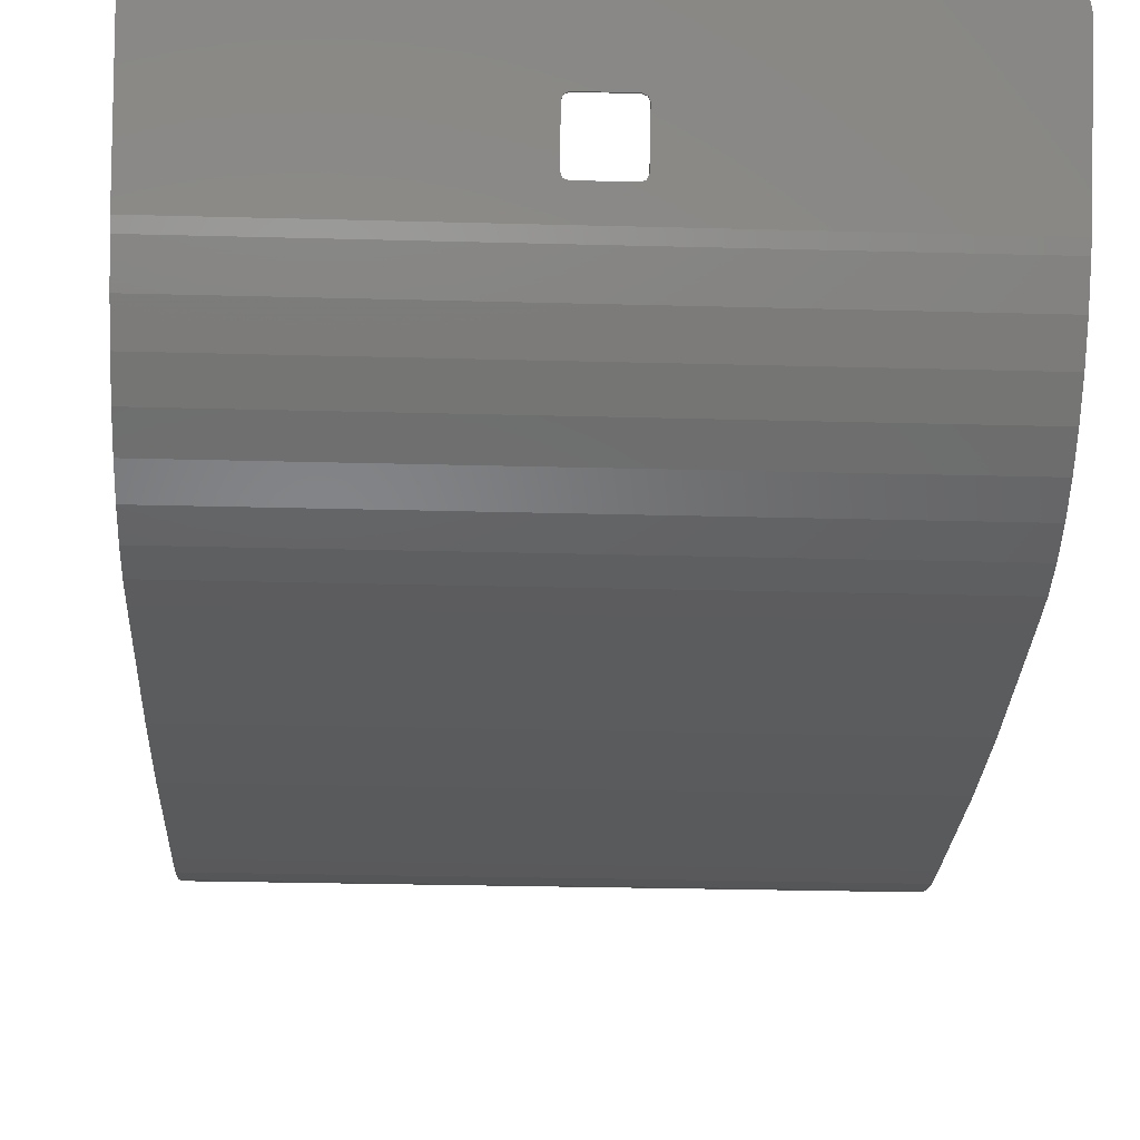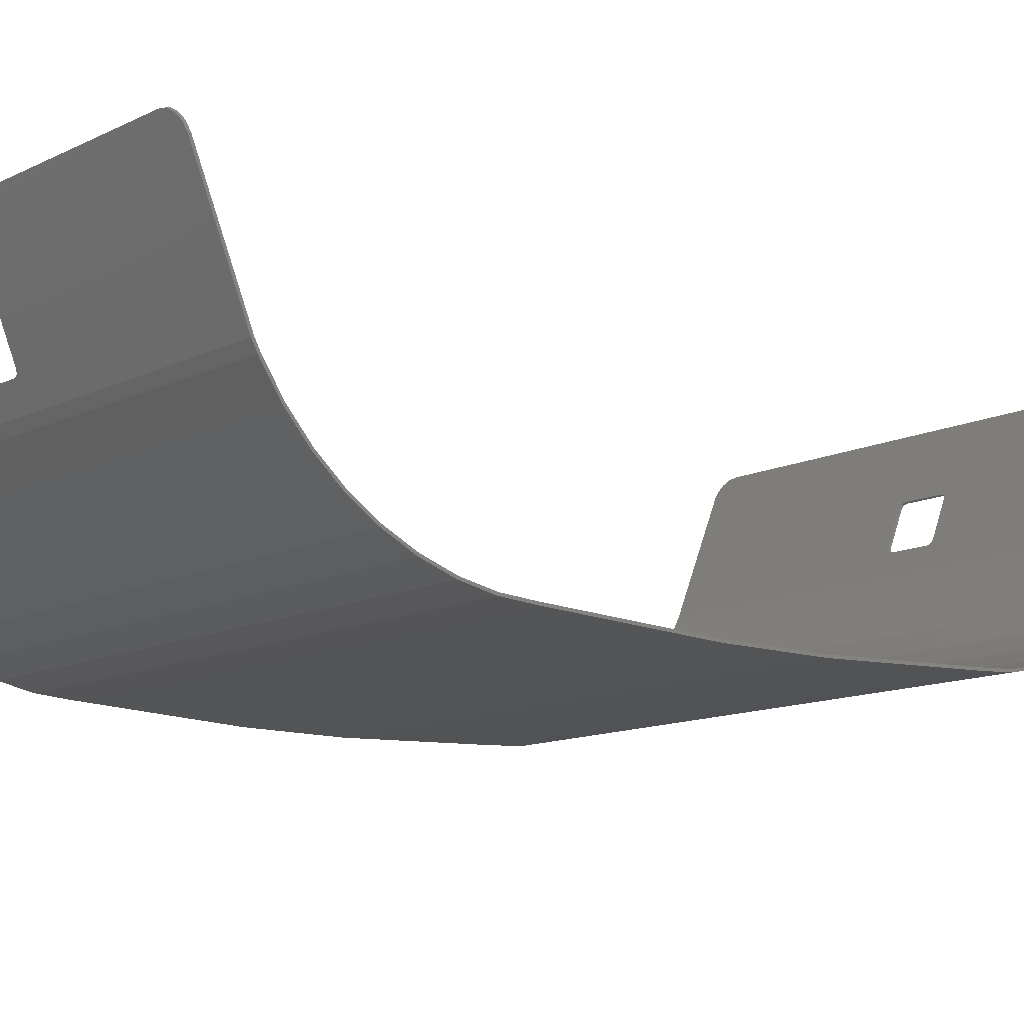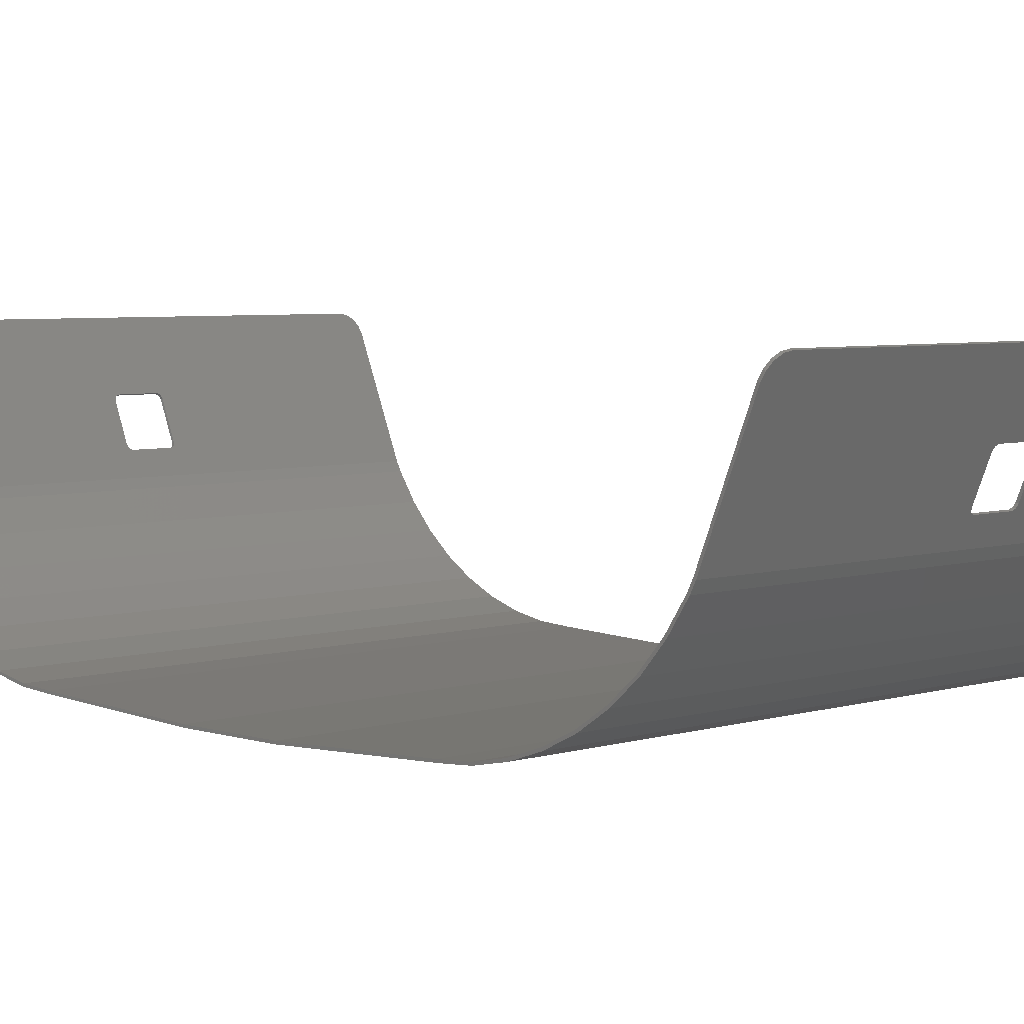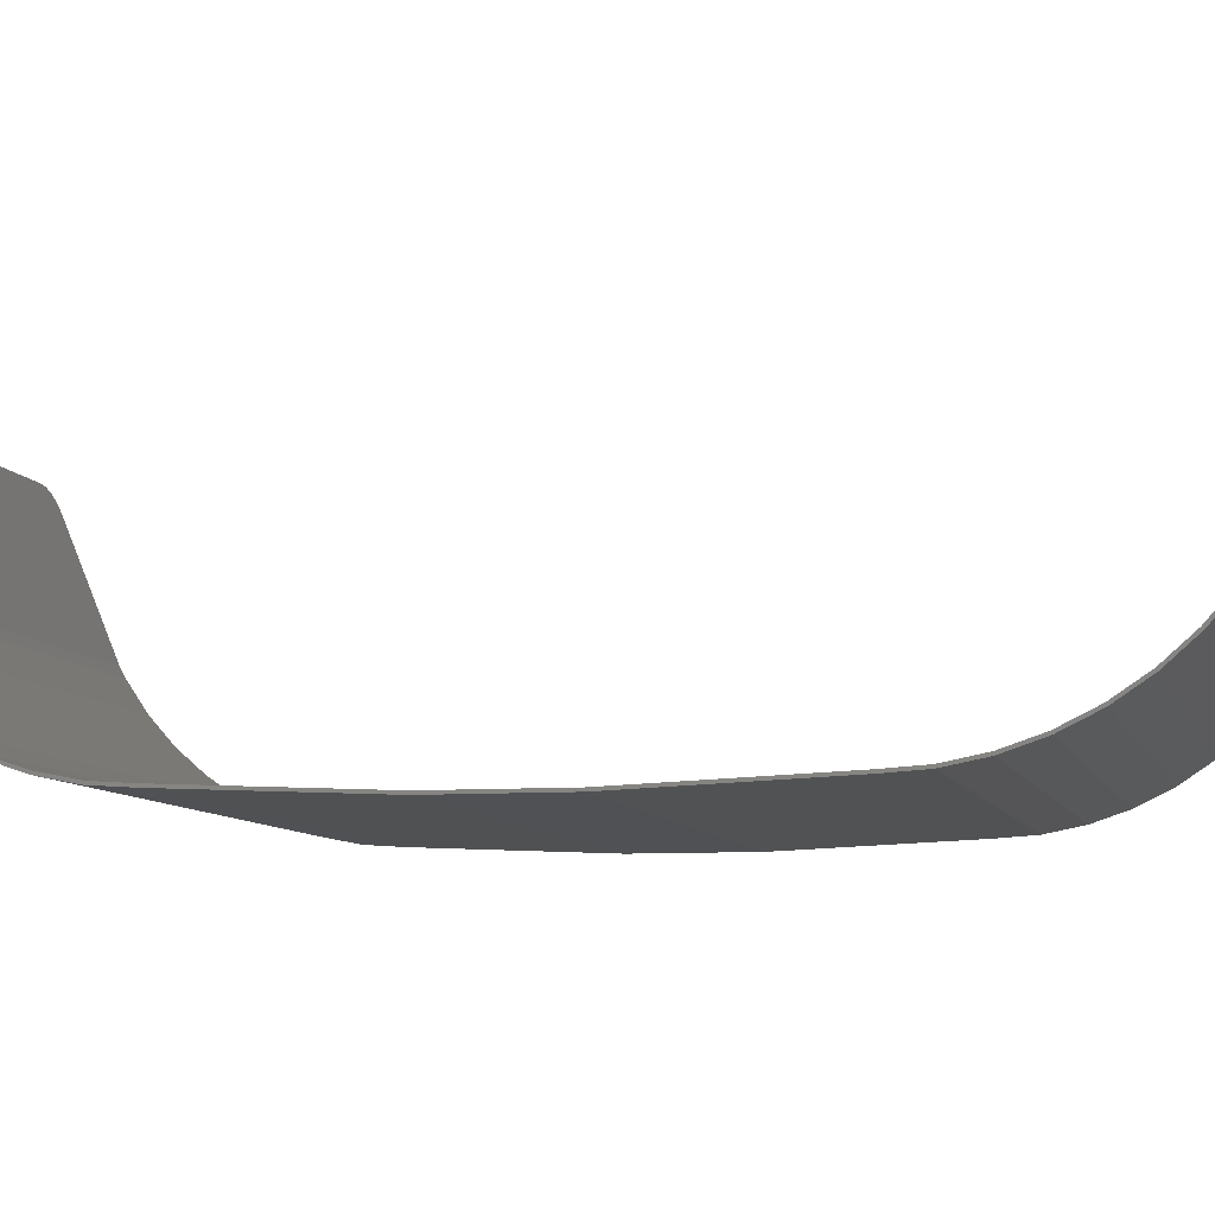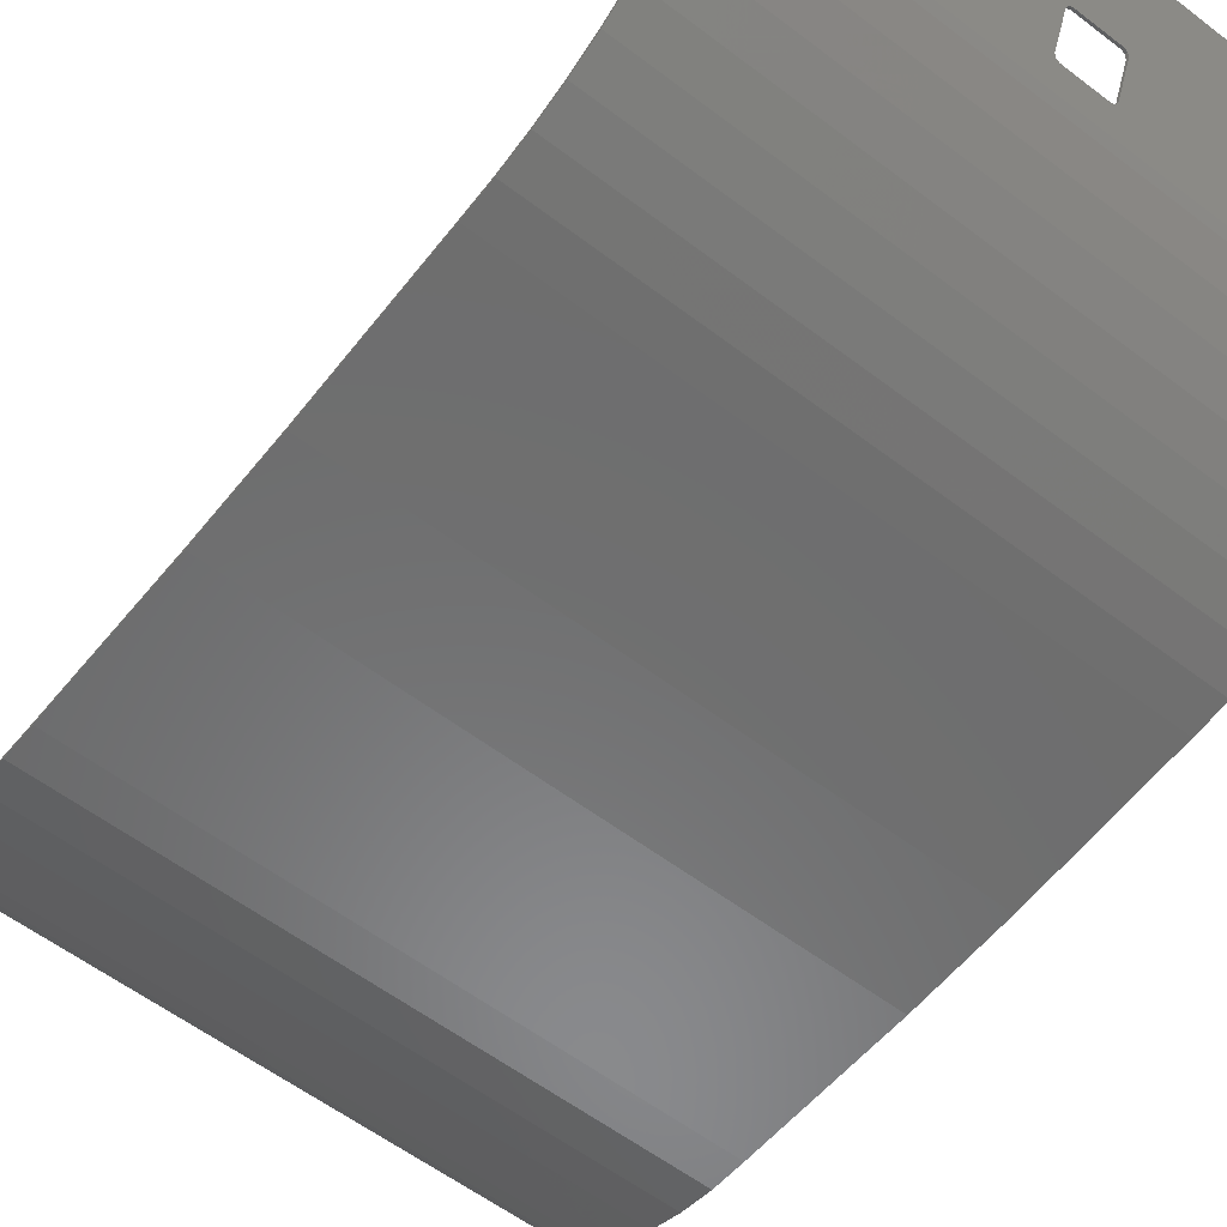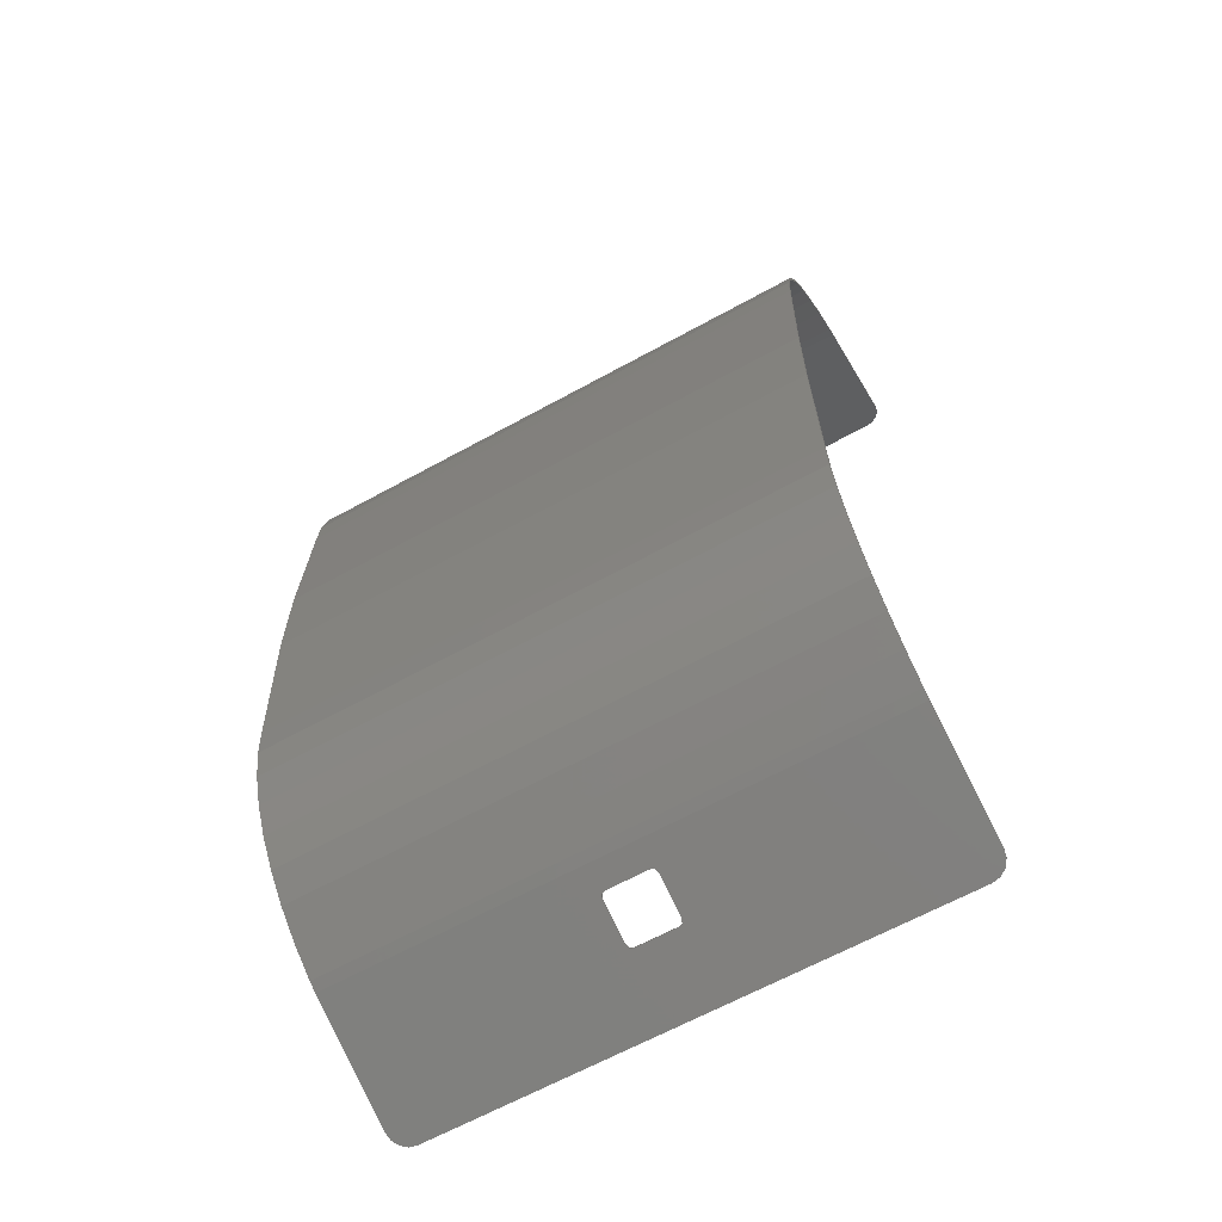
<metadata>
{"format":"stl","ext":"stl","renderer":"f3d","projection":"perspective","resolution":1024,"background":"white","views":[{"elev":-25.9,"azim":-2.5,"up":"+Z"},{"elev":-11.8,"azim":49.8,"up":"+Z"},{"elev":4.9,"azim":135.6,"up":"+Z"},{"elev":-7.5,"azim":102.9,"up":"+Z"},{"elev":-57.9,"azim":-38.3,"up":"+Z"},{"elev":-64.7,"azim":-151.0,"up":"+Y"}]}
</metadata>
<code>
# stl→obj: 192 verts, 356 faces
v -0.4 7.008 -0.3659
v -0.3766 7.017 -0.3442
v -0.4 7.039 -0.2919
v -0.32 7.008 -0.3659
v -0.3766 7.054 -0.3595
v -0.32 7.045 -0.3812
v -0.4 7.045 -0.3812
v -0.4 7.076 -0.3073
v 0.4 7.008 -0.3659
v 0.3766 7.017 -0.3442
v 0.32 7.008 -0.3659
v 0.4 7.039 -0.2919
v 0.3766 7.054 -0.3595
v 0.4 7.076 -0.3073
v 0.4 7.045 -0.3812
v 0.32 7.045 -0.3812
v 0.4 7.315 0.3732
v 0.3766 7.306 0.3516
v 0.4 7.284 0.2993
v 0.32 7.315 0.3732
v 0.3766 7.343 0.3363
v 0.32 7.352 0.3579
v 0.4 7.352 0.3579
v 0.4 7.321 0.284
v -0.4 7.315 0.3732
v -0.3766 7.306 0.3516
v -0.32 7.315 0.3732
v -0.4 7.284 0.2993
v -0.3766 7.343 0.3363
v -0.4 7.321 0.284
v -0.4 7.352 0.3579
v -0.32 7.352 0.3579
v -4.04 7.743 1.408
v -4.162 7.734 1.385
v -4.36 7.621 1.112
v -4.266 7.707 1.321
v -4.336 7.668 1.225
v -4.36 7.658 1.097
v -4.336 7.705 1.21
v -4.266 7.744 1.306
v -4.162 7.771 1.37
v -4.04 7.78 1.393
v 4.36 7.621 1.112
v 4.336 7.668 1.225
v 4.266 7.707 1.321
v 4.162 7.734 1.385
v 4.04 7.743 1.408
v 4.04 7.78 1.393
v 4.162 7.771 1.37
v 4.36 7.658 1.097
v 4.266 7.744 1.306
v 4.336 7.705 1.21
v -0.3766 -7.017 -0.3442
v -0.32 -7.008 -0.3659
v -0.4 -7.008 -0.3659
v -0.4 -7.039 -0.2919
v -0.4 -7.045 -0.3812
v -0.3766 -7.054 -0.3595
v -0.4 -7.076 -0.3073
v -0.32 -7.045 -0.3812
v 0.3766 -7.017 -0.3442
v 0.4 -7.039 -0.2919
v 0.4 -7.008 -0.3659
v 0.32 -7.008 -0.3659
v 0.4 -7.045 -0.3812
v 0.3766 -7.054 -0.3595
v 0.32 -7.045 -0.3812
v 0.4 -7.076 -0.3073
v 0.3766 -7.306 0.3516
v 0.32 -7.315 0.3732
v 0.4 -7.315 0.3732
v 0.4 -7.284 0.2993
v 0.4 -7.352 0.3579
v 0.3766 -7.343 0.3363
v 0.4 -7.321 0.284
v 0.32 -7.352 0.3579
v -0.3766 -7.306 0.3516
v -0.4 -7.284 0.2993
v -0.4 -7.315 0.3732
v -0.32 -7.315 0.3732
v -0.4 -7.352 0.3579
v -0.3766 -7.343 0.3363
v -0.32 -7.352 0.3579
v -0.4 -7.321 0.284
v -4.36 -7.621 1.112
v -4.336 -7.668 1.225
v -4.266 -7.707 1.321
v -4.162 -7.734 1.385
v -4.04 -7.743 1.408
v -4.04 -7.78 1.393
v -4.162 -7.771 1.37
v -4.36 -7.658 1.097
v -4.266 -7.744 1.306
v -4.336 -7.705 1.21
v 4.04 -7.743 1.408
v 4.162 -7.734 1.385
v 4.36 -7.621 1.112
v 4.266 -7.707 1.321
v 4.336 -7.668 1.225
v 4.36 -7.658 1.097
v 4.336 -7.705 1.21
v 4.266 -7.744 1.306
v 4.162 -7.771 1.37
v 4.04 -7.78 1.393
v 4.36 6.855 -0.7354
v 4.36 6.892 -0.7507
v -4.36 6.892 -0.7507
v -4.36 6.855 -0.7354
v -4.36 -6.855 -0.7354
v 4.36 -6.855 -0.7354
v -4.36 -6.892 -0.7507
v 4.36 -6.892 -0.7507
v -4.36 -6.812 -0.9
v -4.36 -6.777 -0.88
v -4.36 6.816 -0.9
v -4.36 6.781 -0.88
v 4.36 -6.812 -0.9
v 4.36 -6.777 -0.88
v 4.36 6.781 -0.88
v 4.36 6.816 -0.9
v 4.36 3.352 -2.86
v -4.36 3.352 -2.86
v -4.36 0.8026 -2.97
v 4.36 0.8026 -2.97
v -4.36 -0.7974 -2.97
v 4.36 -0.7974 -2.97
v -4.36 -3.348 -2.86
v 4.36 -3.348 -2.86
v -4.36 0.8026 -3.01
v -4.36 3.352 -2.9
v 4.36 3.352 -2.9
v 4.36 0.8026 -3.01
v -4.36 -0.7974 -3.01
v 4.36 -0.7974 -3.01
v -4.36 -3.348 -2.9
v 4.36 -3.348 -2.9
v 4.36 6.525 -1.335
v -4.36 6.525 -1.335
v 4.36 6.18 -1.728
v -4.36 6.18 -1.728
v 4.36 5.787 -2.073
v -4.36 5.787 -2.073
v 4.36 5.352 -2.364
v -4.36 5.352 -2.364
v 4.36 4.883 -2.596
v -4.36 4.883 -2.596
v 4.36 4.387 -2.764
v -4.36 4.387 -2.764
v 4.36 3.874 -2.866
v -4.36 3.874 -2.866
v -4.36 6.494 -1.311
v -4.36 6.152 -1.7
v -4.36 5.763 -2.042
v -4.36 5.332 -2.329
v -4.36 4.867 -2.559
v -4.36 4.377 -2.725
v -4.36 3.869 -2.826
v 4.36 3.869 -2.826
v 4.36 4.377 -2.725
v 4.36 4.867 -2.559
v 4.36 5.332 -2.329
v 4.36 5.763 -2.042
v 4.36 6.152 -1.7
v 4.36 6.494 -1.311
v 4.36 -3.87 -2.866
v -4.36 -3.87 -2.866
v 4.36 -4.383 -2.764
v -4.36 -4.383 -2.764
v 4.36 -4.879 -2.596
v -4.36 -4.879 -2.596
v 4.36 -5.348 -2.364
v -4.36 -5.348 -2.364
v 4.36 -5.783 -2.073
v -4.36 -5.783 -2.073
v 4.36 -6.176 -1.728
v -4.36 -6.176 -1.728
v 4.36 -6.521 -1.335
v -4.36 -6.521 -1.335
v -4.36 -3.865 -2.826
v -4.36 -4.373 -2.725
v -4.36 -4.863 -2.559
v -4.36 -5.328 -2.329
v -4.36 -5.759 -2.042
v -4.36 -6.148 -1.7
v -4.36 -6.49 -1.311
v 4.36 -6.49 -1.311
v 4.36 -6.148 -1.7
v 4.36 -5.759 -2.042
v 4.36 -5.328 -2.329
v 4.36 -4.863 -2.559
v 4.36 -4.373 -2.725
v 4.36 -3.865 -2.826
f 1 2 3
f 1 4 2
f 5 6 7
f 8 5 7
f 9 10 11
f 9 12 10
f 13 14 15
f 16 13 15
f 17 18 19
f 17 20 18
f 21 22 23
f 24 21 23
f 25 26 27
f 25 28 26
f 29 30 31
f 32 29 31
f 33 34 35
f 34 36 35
f 36 37 35
f 38 39 40
f 38 40 41
f 38 41 42
f 43 44 45
f 43 45 46
f 43 46 47
f 48 49 50
f 49 51 50
f 51 52 50
f 53 54 55
f 56 53 55
f 57 58 59
f 57 60 58
f 61 62 63
f 64 61 63
f 65 66 67
f 65 68 66
f 69 70 71
f 72 69 71
f 73 74 75
f 73 76 74
f 77 78 79
f 80 77 79
f 81 82 83
f 81 84 82
f 85 86 87
f 85 87 88
f 85 88 89
f 90 91 92
f 91 93 92
f 93 94 92
f 95 96 97
f 96 98 97
f 98 99 97
f 100 101 102
f 100 102 103
f 100 103 104
f 6 5 2
f 6 2 4
f 5 8 3
f 5 3 2
f 6 4 11
f 6 11 16
f 14 13 10
f 14 10 12
f 13 16 11
f 13 11 10
f 14 12 19
f 14 19 24
f 22 21 18
f 22 18 20
f 21 24 19
f 21 19 18
f 22 20 27
f 22 27 32
f 30 29 26
f 30 26 28
f 29 32 27
f 29 27 26
f 30 28 3
f 30 3 8
f 33 42 41
f 33 41 34
f 34 41 40
f 34 40 36
f 36 40 39
f 36 39 37
f 37 39 38
f 37 38 35
f 43 50 52
f 43 52 44
f 44 52 51
f 44 51 45
f 45 51 49
f 45 49 46
f 46 49 48
f 46 48 47
f 42 33 47
f 42 47 48
f 50 43 105
f 50 105 106
f 107 108 35
f 107 35 38
f 47 33 35
f 47 35 43
f 25 17 43
f 25 43 35
f 1 25 35
f 1 35 108
f 43 17 9
f 43 9 105
f 105 9 1
f 105 1 108
f 38 42 48
f 38 48 50
f 50 23 31
f 50 31 38
f 38 31 7
f 38 7 107
f 15 23 50
f 15 50 106
f 7 15 106
f 7 106 107
f 85 89 95
f 85 95 97
f 97 71 79
f 97 79 85
f 85 79 55
f 85 55 109
f 63 71 97
f 63 97 110
f 55 63 110
f 55 110 109
f 104 90 92
f 104 92 100
f 81 73 100
f 81 100 92
f 57 81 92
f 57 92 111
f 100 73 65
f 100 65 112
f 112 65 57
f 112 57 111
f 113 111 109
f 113 109 114
f 115 116 108
f 115 108 107
f 110 112 117
f 110 117 118
f 105 119 120
f 105 120 106
f 120 115 107
f 120 107 106
f 121 122 123
f 121 123 124
f 124 123 125
f 124 125 126
f 126 125 127
f 126 127 128
f 129 130 131
f 129 131 132
f 133 129 132
f 133 132 134
f 135 133 134
f 135 134 136
f 111 113 117
f 111 117 112
f 118 114 109
f 118 109 110
f 108 116 119
f 108 119 105
f 53 56 59
f 53 59 58
f 54 53 58
f 54 58 60
f 67 64 54
f 67 54 60
f 61 64 67
f 61 67 66
f 62 61 66
f 62 66 68
f 75 72 62
f 75 62 68
f 69 72 75
f 69 75 74
f 70 69 74
f 70 74 76
f 83 80 70
f 83 70 76
f 77 80 83
f 77 83 82
f 78 77 82
f 78 82 84
f 59 56 78
f 59 78 84
f 85 92 94
f 85 94 86
f 86 94 93
f 86 93 87
f 87 93 91
f 87 91 88
f 88 91 90
f 88 90 89
f 95 104 103
f 95 103 96
f 96 103 102
f 96 102 98
f 98 102 101
f 98 101 99
f 99 101 100
f 99 100 97
f 104 95 89
f 104 89 90
f 112 110 97
f 112 97 100
f 109 111 92
f 109 92 85
f 115 120 137
f 115 137 138
f 138 137 139
f 138 139 140
f 140 139 141
f 140 141 142
f 142 141 143
f 142 143 144
f 144 143 145
f 144 145 146
f 146 145 147
f 146 147 148
f 148 147 149
f 148 149 150
f 150 149 131
f 150 131 130
f 116 115 138
f 116 138 151
f 151 138 140
f 151 140 152
f 152 140 142
f 152 142 153
f 153 142 144
f 153 144 154
f 154 144 146
f 154 146 155
f 155 146 148
f 155 148 156
f 156 148 150
f 156 150 157
f 157 150 130
f 157 130 122
f 121 131 149
f 121 149 158
f 158 149 147
f 158 147 159
f 159 147 145
f 159 145 160
f 160 145 143
f 160 143 161
f 161 143 141
f 161 141 162
f 162 141 139
f 162 139 163
f 163 139 137
f 163 137 164
f 164 137 120
f 164 120 119
f 122 121 158
f 122 158 157
f 157 158 159
f 157 159 156
f 156 159 160
f 156 160 155
f 155 160 161
f 155 161 154
f 154 161 162
f 154 162 153
f 153 162 163
f 153 163 152
f 152 163 164
f 152 164 151
f 151 164 119
f 151 119 116
f 135 136 165
f 135 165 166
f 166 165 167
f 166 167 168
f 168 167 169
f 168 169 170
f 170 169 171
f 170 171 172
f 172 171 173
f 172 173 174
f 174 173 175
f 174 175 176
f 176 175 177
f 176 177 178
f 178 177 117
f 178 117 113
f 127 135 166
f 127 166 179
f 179 166 168
f 179 168 180
f 180 168 170
f 180 170 181
f 181 170 172
f 181 172 182
f 182 172 174
f 182 174 183
f 183 174 176
f 183 176 184
f 184 176 178
f 184 178 185
f 185 178 113
f 185 113 114
f 118 117 177
f 118 177 186
f 186 177 175
f 186 175 187
f 187 175 173
f 187 173 188
f 188 173 171
f 188 171 189
f 189 171 169
f 189 169 190
f 190 169 167
f 190 167 191
f 191 167 165
f 191 165 192
f 192 165 136
f 192 136 128
f 114 118 186
f 114 186 185
f 185 186 187
f 185 187 184
f 184 187 188
f 184 188 183
f 183 188 189
f 183 189 182
f 182 189 190
f 182 190 181
f 181 190 191
f 181 191 180
f 180 191 192
f 180 192 179
f 179 192 128
f 179 128 127
f 125 133 135
f 125 135 127
f 123 129 133
f 123 133 125
f 122 130 129
f 122 129 123
f 134 126 128
f 134 128 136
f 132 124 126
f 132 126 134
f 131 121 124
f 131 124 132

</code>
